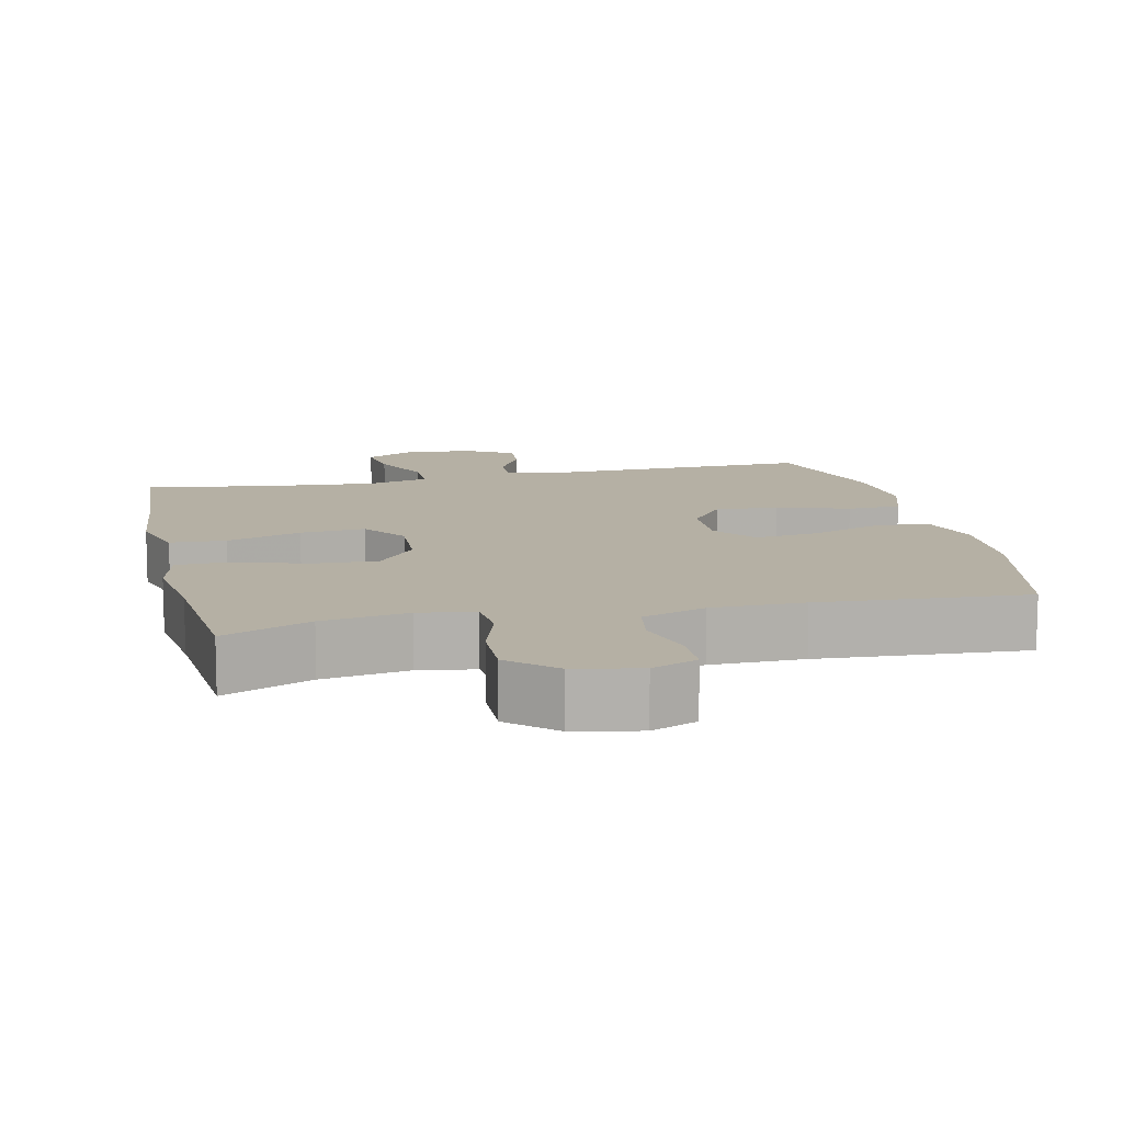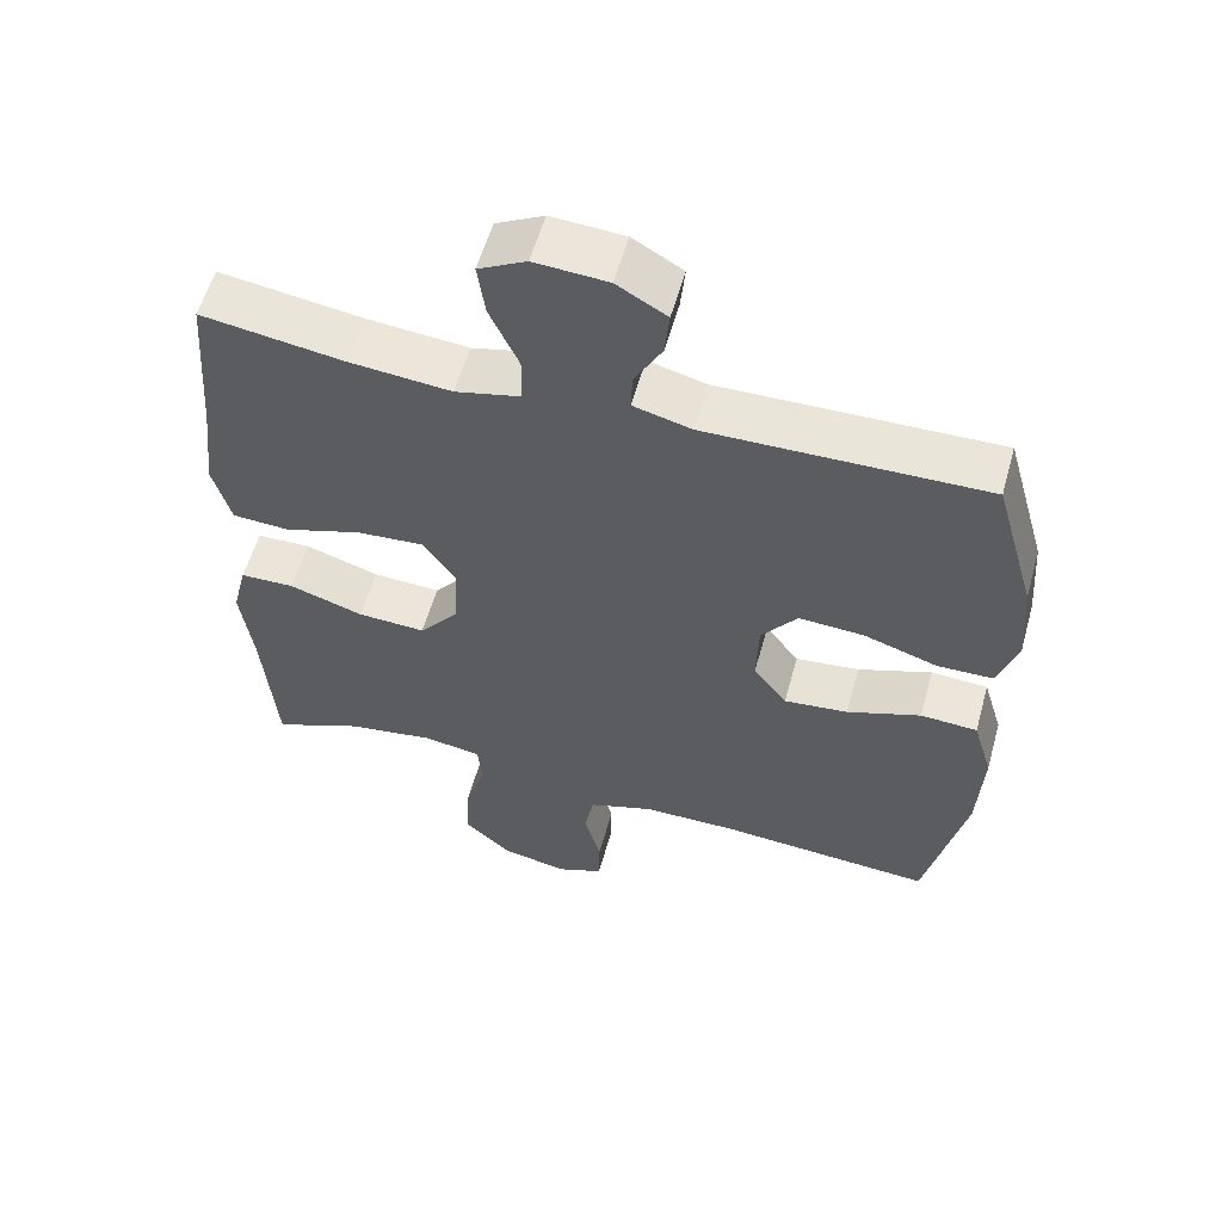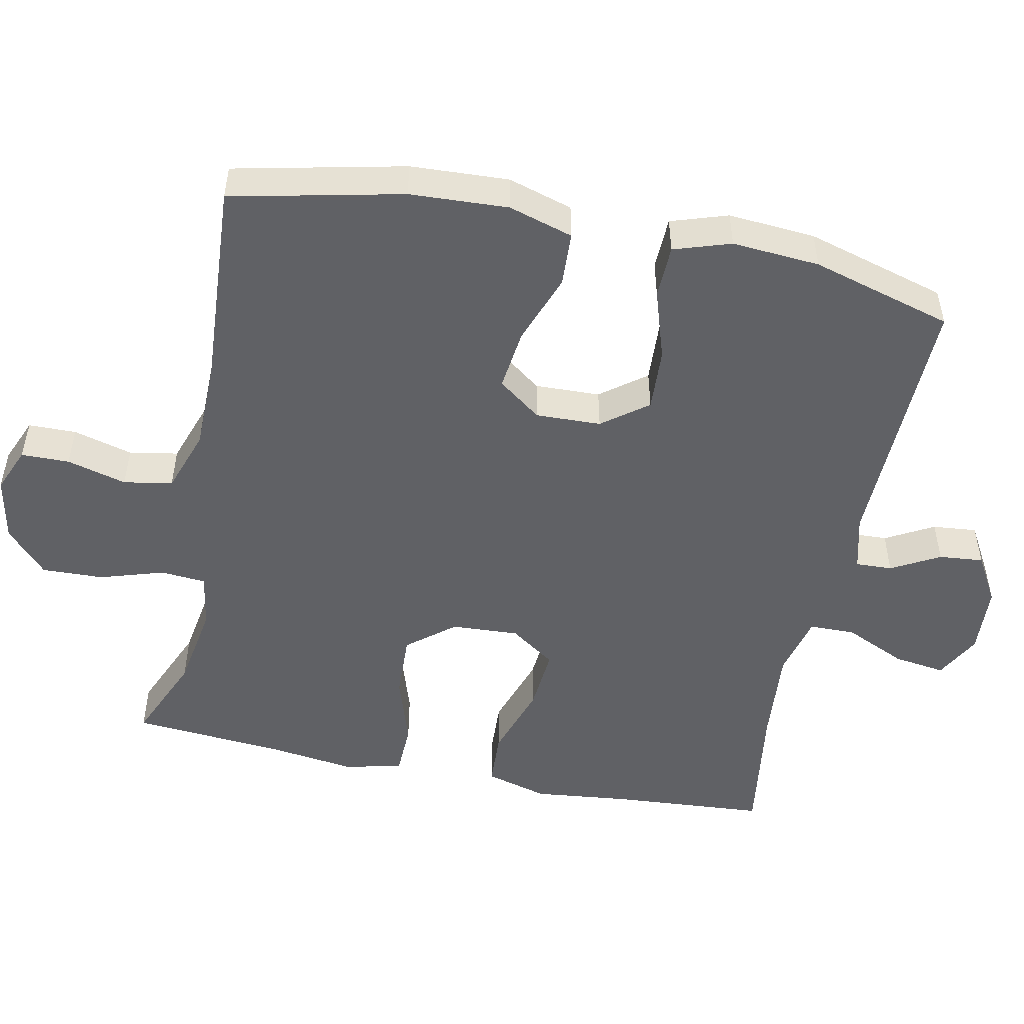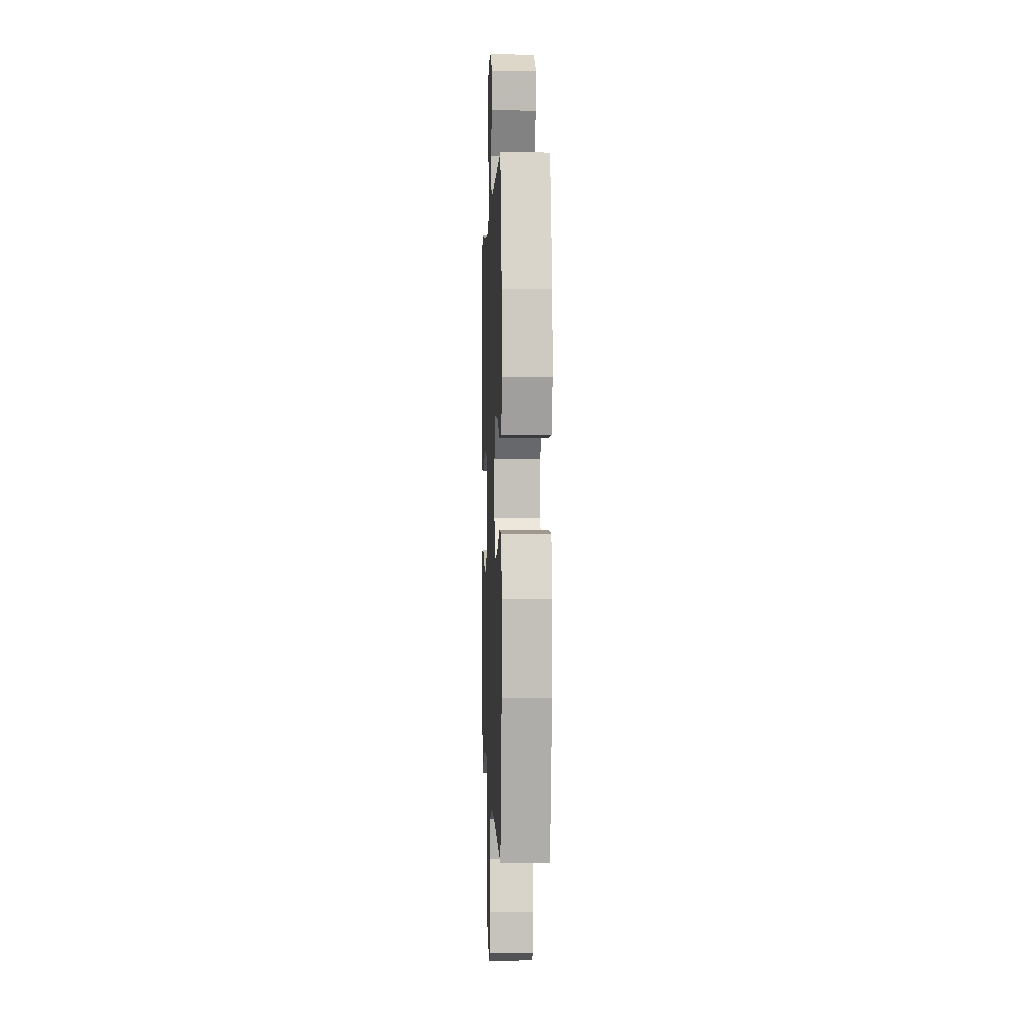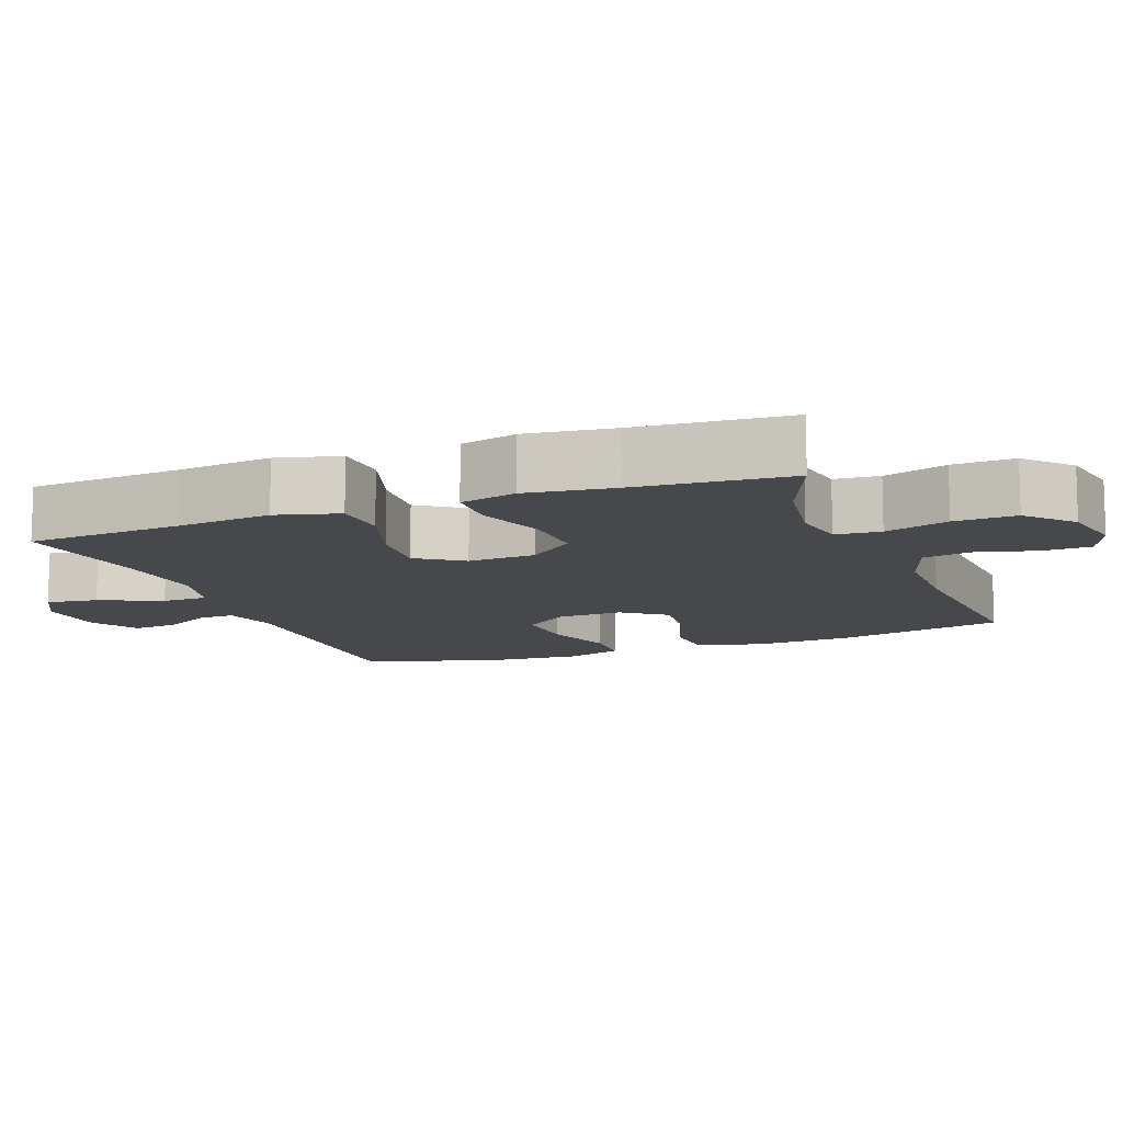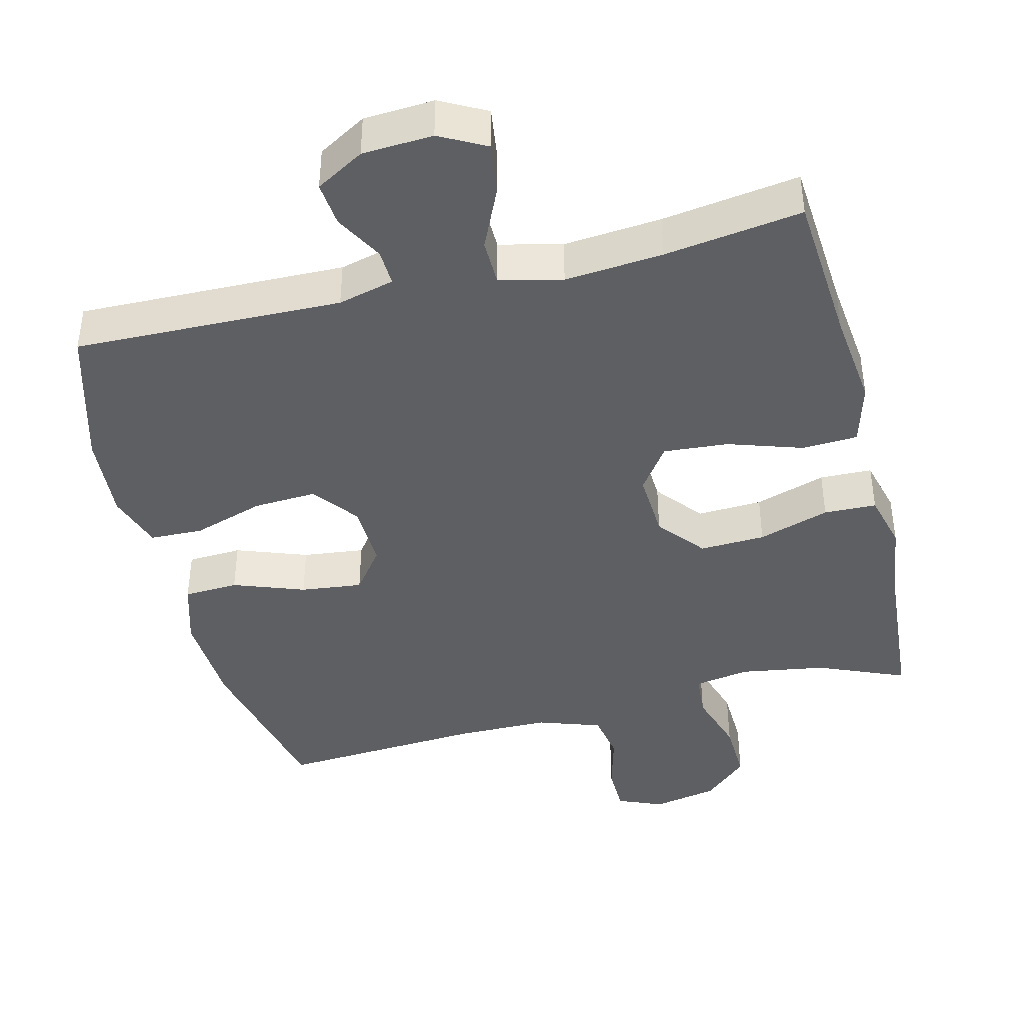
<metadata>
{"format":"obj","ext":"obj","renderer":"f3d","projection":"perspective","resolution":1024,"background":"white","views":[{"elev":11.6,"azim":167.1,"up":"+Y"},{"elev":57.5,"azim":-164.4,"up":"+Z"},{"elev":-50.3,"azim":-101.7,"up":"+Y"},{"elev":0.5,"azim":-92.2,"up":"+Z"},{"elev":-11.4,"azim":111.0,"up":"+Y"},{"elev":-41.8,"azim":14.0,"up":"+Y"}]}
</metadata>
<code>
v 0.5 0.07 -0.5
v 0.379 0.07 -0.449
v 0.26 0.07 -0.43
v 0.183 0.07 -0.443
v 0.178 0.07 -0.506
v 0.206 0.07 -0.595
v 0.209 0.07 -0.681
v 0.147 0.07 -0.738
v 0.057 0.07 -0.756
v -0.006 0.07 -0.73
v -0.007 0.07 -0.663
v 0.015 0.07 -0.58
v 0.003 0.07 -0.512
v -0.085 0.07 -0.482
v -0.213 0.07 -0.481
v -0.5 0.07 -0.5
v -0.553 0.07 -0.262
v -0.56 0.07 -0.125
v -0.533 0.07 -0.035
v -0.457 0.07 -0.031
v -0.358 0.07 -0.067
v -0.272 0.07 -0.077
v -0.227 0.07 -0.017
v -0.23 0.07 0.074
v -0.278 0.07 0.137
v -0.366 0.07 0.132
v -0.465 0.07 0.1
v -0.539 0.07 0.102
v -0.565 0.07 0.181
v -0.556 0.07 0.303
v -0.5 0.07 0.5
v -0.128 0.07 0.492
v -0.05 0.07 0.512
v -0.052 0.07 0.563
v -0.089 0.07 0.63
v -0.095 0.07 0.692
v -0.028 0.07 0.731
v 0.07 0.07 0.737
v 0.134 0.07 0.703
v 0.124 0.07 0.631
v 0.085 0.07 0.545
v 0.086 0.07 0.481
v 0.173 0.07 0.46
v 0.309 0.07 0.472
v 0.5 0.07 0.5
v 0.516 0.07 0.285
v 0.531 0.07 0.152
v 0.507 0.07 0.065
v 0.43 0.07 0.061
v 0.326 0.07 0.095
v 0.236 0.07 0.102
v 0.192 0.07 0.039
v 0.197 0.07 -0.055
v 0.25 0.07 -0.12
v 0.341 0.07 -0.116
v 0.44 0.07 -0.084
v 0.513 0.07 -0.086
v 0.533 0.07 -0.165
v 0.517 0.07 -0.287
v 0.5 0 -0.5
v 0.379 0 -0.449
v 0.26 0 -0.43
v 0.183 0 -0.443
v 0.178 0 -0.506
v 0.206 0 -0.595
v 0.209 0 -0.681
v 0.147 0 -0.738
v 0.057 0 -0.756
v -0.006 0 -0.73
v -0.007 0 -0.663
v 0.015 0 -0.58
v 0.003 0 -0.512
v -0.085 0 -0.482
v -0.213 0 -0.481
v -0.5 0 -0.5
v -0.553 0 -0.262
v -0.56 0 -0.125
v -0.533 0 -0.035
v -0.457 0 -0.031
v -0.358 0 -0.067
v -0.272 0 -0.077
v -0.227 0 -0.017
v -0.23 0 0.074
v -0.278 0 0.137
v -0.366 0 0.132
v -0.465 0 0.1
v -0.539 0 0.102
v -0.565 0 0.181
v -0.556 0 0.303
v -0.5 0 0.5
v -0.128 0 0.492
v -0.05 0 0.512
v -0.052 0 0.563
v -0.089 0 0.63
v -0.095 0 0.692
v -0.028 0 0.731
v 0.07 0 0.737
v 0.134 0 0.703
v 0.124 0 0.631
v 0.085 0 0.545
v 0.086 0 0.481
v 0.173 0 0.46
v 0.309 0 0.472
v 0.5 0 0.5
v 0.516 0 0.285
v 0.531 0 0.152
v 0.507 0 0.065
v 0.43 0 0.061
v 0.326 0 0.095
v 0.236 0 0.102
v 0.192 0 0.039
v 0.197 0 -0.055
v 0.25 0 -0.12
v 0.341 0 -0.116
v 0.44 0 -0.084
v 0.513 0 -0.086
v 0.533 0 -0.165
v 0.517 0 -0.287
f 57 58 59
f 56 57 59
f 55 56 59
f 59 1 2
f 55 59 2
f 54 55 2
f 53 54 2 3
f 48 49 50
f 47 48 50
f 46 47 50
f 46 50 51
f 45 46 51
f 44 45 51
f 43 44 51 52
f 39 40 41
f 38 39 41
f 37 38 41
f 36 37 41
f 35 36 41
f 34 35 41
f 33 34 41 42
f 42 43 52
f 33 42 52
f 32 33 52
f 30 31 32
f 29 30 32
f 28 29 32
f 27 28 32
f 26 27 32
f 19 20 21
f 18 19 21
f 17 18 21
f 16 17 21
f 15 16 21
f 14 15 21 22
f 13 14 22 23
f 10 11 12
f 9 10 12
f 8 9 12
f 7 8 12
f 6 7 12
f 5 6 12
f 4 5 12 13
f 53 3 4
f 13 23 24
f 4 13 24
f 53 4 24
f 25 26 32
f 32 52 53
f 25 32 53
f 24 25 53
f 118 117 116
f 118 116 115
f 118 115 114
f 61 60 118
f 61 118 114
f 61 114 113
f 62 61 113 112
f 109 108 107
f 109 107 106
f 109 106 105
f 110 109 105
f 110 105 104
f 110 104 103
f 111 110 103 102
f 100 99 98
f 100 98 97
f 100 97 96
f 100 96 95
f 100 95 94
f 100 94 93
f 101 100 93 92
f 111 102 101
f 111 101 92
f 111 92 91
f 91 90 89
f 91 89 88
f 91 88 87
f 91 87 86
f 91 86 85
f 80 79 78
f 80 78 77
f 80 77 76
f 80 76 75
f 80 75 74
f 81 80 74 73
f 82 81 73 72
f 71 70 69
f 71 69 68
f 71 68 67
f 71 67 66
f 71 66 65
f 71 65 64
f 72 71 64 63
f 63 62 112
f 83 82 72
f 83 72 63
f 83 63 112
f 91 85 84
f 112 111 91
f 112 91 84
f 112 84 83
f 1 60 61 2
f 2 61 62 3
f 3 62 63 4
f 4 63 64 5
f 5 64 65 6
f 6 65 66 7
f 7 66 67 8
f 8 67 68 9
f 9 68 69 10
f 10 69 70 11
f 11 70 71 12
f 12 71 72 13
f 13 72 73 14
f 14 73 74 15
f 15 74 75 16
f 16 75 76 17
f 17 76 77 18
f 18 77 78 19
f 19 78 79 20
f 20 79 80 21
f 21 80 81 22
f 22 81 82 23
f 23 82 83 24
f 24 83 84 25
f 25 84 85 26
f 26 85 86 27
f 27 86 87 28
f 28 87 88 29
f 29 88 89 30
f 30 89 90 31
f 31 90 91 32
f 32 91 92 33
f 33 92 93 34
f 34 93 94 35
f 35 94 95 36
f 36 95 96 37
f 37 96 97 38
f 38 97 98 39
f 39 98 99 40
f 40 99 100 41
f 41 100 101 42
f 42 101 102 43
f 43 102 103 44
f 44 103 104 45
f 45 104 105 46
f 46 105 106 47
f 47 106 107 48
f 48 107 108 49
f 49 108 109 50
f 50 109 110 51
f 51 110 111 52
f 52 111 112 53
f 53 112 113 54
f 54 113 114 55
f 55 114 115 56
f 56 115 116 57
f 57 116 117 58
f 58 117 118 59
f 59 118 60 1

</code>
